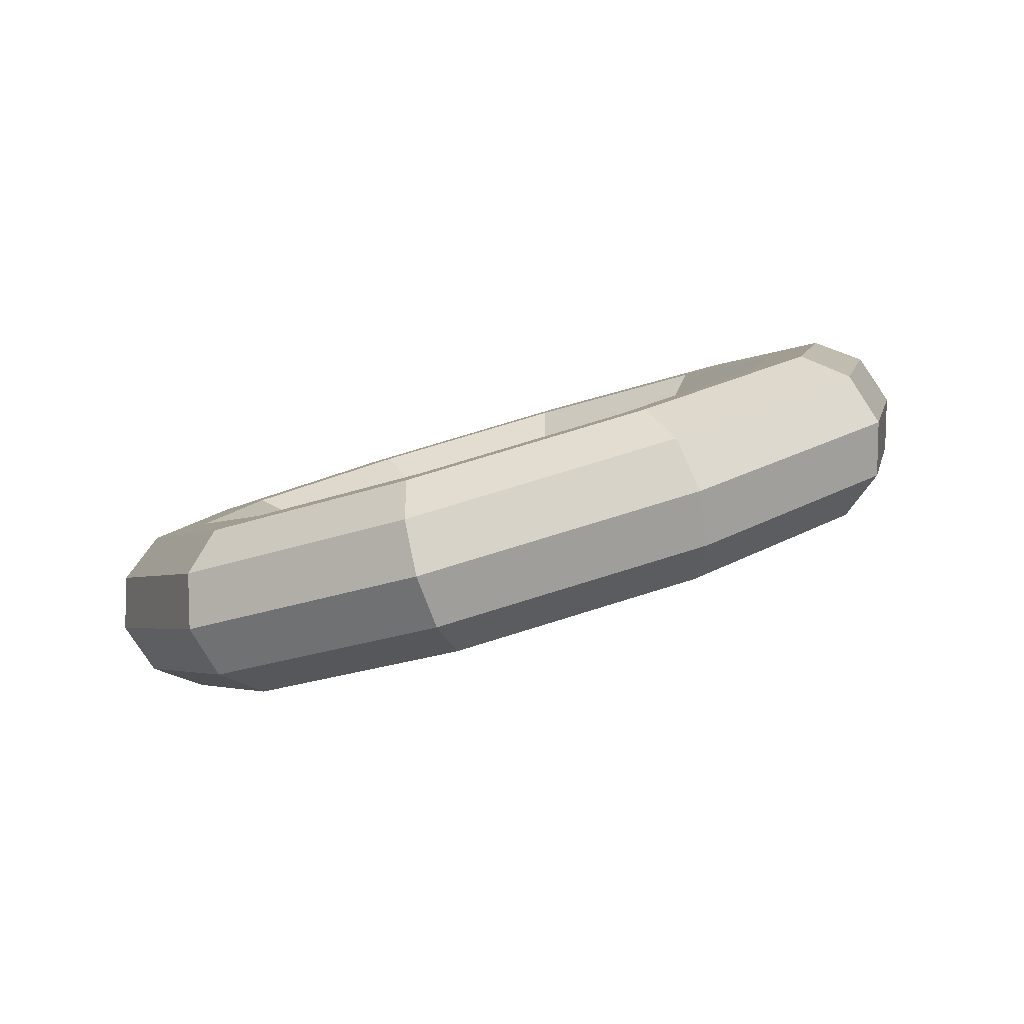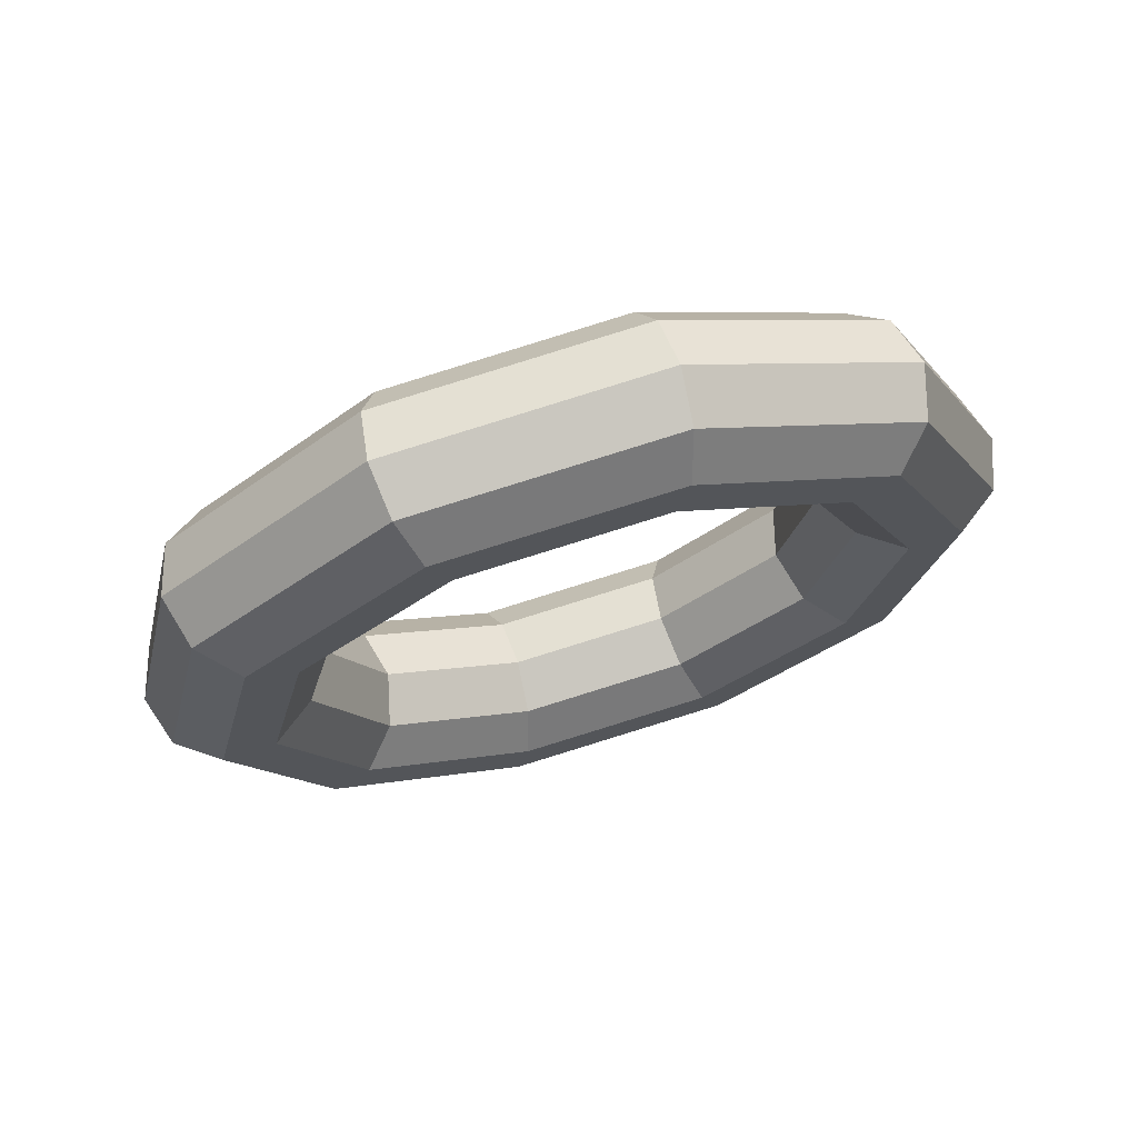
<metadata>
{"format":"obj","ext":"obj","renderer":"f3d","projection":"perspective","resolution":1024,"background":"white","views":[{"elev":2.7,"azim":-5.9,"up":"+Z"},{"elev":-18.1,"azim":5.1,"up":"+Z"}]}
</metadata>
<code>
v 0.2326 0.7462 0.06827
v 0.609 0.4612 0.1787
v 0.2042 0.7937 0.2201
v 0.2042 0.7937 0.2201
v 0.609 0.4612 0.1787
v 0.6045 0.4905 0.3376
v -0.2326 0.7462 -0.06827
v 0.2326 0.7462 0.06827
v -0.2907 0.7937 0.07488
v -0.2907 0.7937 0.07488
v 0.2326 0.7462 0.06827
v 0.2042 0.7937 0.2201
v -0.609 0.4612 -0.1787
v -0.2326 0.7462 -0.06827
v -0.6911 0.4905 -0.04261
v -0.6911 0.4905 -0.04261
v -0.2326 0.7462 -0.06827
v -0.2907 0.7937 0.07488
v -0.7528 0 -0.2209
v -0.609 0.4612 -0.1787
v -0.844 0 -0.08749
v -0.844 0 -0.08749
v -0.609 0.4612 -0.1787
v -0.6911 0.4905 -0.04261
v -0.609 -0.4612 -0.1787
v -0.7528 0 -0.2209
v -0.6911 -0.4905 -0.04261
v -0.6911 -0.4905 -0.04261
v -0.7528 0 -0.2209
v -0.844 0 -0.08749
v -0.2326 -0.7462 -0.06827
v -0.609 -0.4612 -0.1787
v -0.2907 -0.7937 0.07488
v -0.2907 -0.7937 0.07488
v -0.609 -0.4612 -0.1787
v -0.6911 -0.4905 -0.04261
v 0.2326 -0.7462 0.06827
v -0.2326 -0.7462 -0.06827
v 0.2042 -0.7937 0.2201
v 0.2042 -0.7937 0.2201
v -0.2326 -0.7462 -0.06827
v -0.2907 -0.7937 0.07488
v 0.609 -0.4612 0.1787
v 0.2326 -0.7462 0.06827
v 0.6045 -0.4905 0.3376
v 0.6045 -0.4905 0.3376
v 0.2326 -0.7462 0.06827
v 0.2042 -0.7937 0.2201
v 0.7528 0 0.2209
v 0.609 -0.4612 0.1787
v 0.7575 0 0.3825
v 0.7575 0 0.3825
v 0.609 -0.4612 0.1787
v 0.6045 -0.4905 0.3376
v 0.609 0.4612 0.1787
v 0.7528 0 0.2209
v 0.6045 0.4905 0.3376
v 0.6045 0.4905 0.3376
v 0.7528 0 0.2209
v 0.7575 0 0.3825
v 0.2042 0.7937 0.2201
v 0.6045 0.4905 0.3376
v 0.2162 0.918 0.3227
v 0.2162 0.918 0.3227
v 0.6045 0.4905 0.3376
v 0.6793 0.5674 0.4586
v -0.2907 0.7937 0.07488
v 0.2042 0.7937 0.2201
v -0.3563 0.918 0.1547
v -0.3563 0.918 0.1547
v 0.2042 0.7937 0.2201
v 0.2162 0.918 0.3227
v -0.6911 0.4905 -0.04261
v -0.2907 0.7937 0.07488
v -0.8194 0.5674 0.01876
v -0.8194 0.5674 0.01876
v -0.2907 0.7937 0.07488
v -0.3563 0.918 0.1547
v -0.844 0 -0.08749
v -0.6911 0.4905 -0.04261
v -0.9963 0 -0.03315
v -0.9963 0 -0.03315
v -0.6911 0.4905 -0.04261
v -0.8194 0.5674 0.01876
v -0.6911 -0.4905 -0.04261
v -0.844 0 -0.08749
v -0.8194 -0.5674 0.01876
v -0.8194 -0.5674 0.01876
v -0.844 0 -0.08749
v -0.9963 0 -0.03315
v -0.2907 -0.7937 0.07488
v -0.6911 -0.4905 -0.04261
v -0.3563 -0.918 0.1547
v -0.3563 -0.918 0.1547
v -0.6911 -0.4905 -0.04261
v -0.8194 -0.5674 0.01876
v 0.2042 -0.7937 0.2201
v -0.2907 -0.7937 0.07488
v 0.2162 -0.918 0.3227
v 0.2162 -0.918 0.3227
v -0.2907 -0.7937 0.07488
v -0.3563 -0.918 0.1547
v 0.6045 -0.4905 0.3376
v 0.2042 -0.7937 0.2201
v 0.6793 -0.5674 0.4586
v 0.6793 -0.5674 0.4586
v 0.2042 -0.7937 0.2201
v 0.2162 -0.918 0.3227
v 0.7575 0 0.3825
v 0.6045 -0.4905 0.3376
v 0.8562 0 0.5105
v 0.8562 0 0.5105
v 0.6045 -0.4905 0.3376
v 0.6793 -0.5674 0.4586
v 0.6045 0.4905 0.3376
v 0.7575 0 0.3825
v 0.6793 0.5674 0.4586
v 0.6793 0.5674 0.4586
v 0.7575 0 0.3825
v 0.8562 0 0.5105
v 0.2162 0.918 0.3227
v 0.6793 0.5674 0.4586
v 0.2641 1.072 0.3367
v 0.2641 1.072 0.3367
v 0.6793 0.5674 0.4586
v 0.8048 0.6624 0.4954
v -0.3563 0.918 0.1547
v 0.2162 0.918 0.3227
v -0.4042 1.072 0.1406
v -0.4042 1.072 0.1406
v 0.2162 0.918 0.3227
v 0.2641 1.072 0.3367
v -0.8194 0.5674 0.01876
v -0.3563 0.918 0.1547
v -0.9448 0.6624 -0.01806
v -0.9448 0.6624 -0.01806
v -0.3563 0.918 0.1547
v -0.4042 1.072 0.1406
v -0.9963 0 -0.03315
v -0.8194 0.5674 0.01876
v -1.151 0 -0.07866
v -1.151 0 -0.07866
v -0.8194 0.5674 0.01876
v -0.9448 0.6624 -0.01806
v -0.8194 -0.5674 0.01876
v -0.9963 0 -0.03315
v -0.9448 -0.6624 -0.01806
v -0.9448 -0.6624 -0.01806
v -0.9963 0 -0.03315
v -1.151 0 -0.07866
v -0.3563 -0.918 0.1547
v -0.8194 -0.5674 0.01876
v -0.4042 -1.072 0.1406
v -0.4042 -1.072 0.1406
v -0.8194 -0.5674 0.01876
v -0.9448 -0.6624 -0.01806
v 0.2162 -0.918 0.3227
v -0.3563 -0.918 0.1547
v 0.2641 -1.072 0.3367
v 0.2641 -1.072 0.3367
v -0.3563 -0.918 0.1547
v -0.4042 -1.072 0.1406
v 0.6793 -0.5674 0.4586
v 0.2162 -0.918 0.3227
v 0.8048 -0.6624 0.4954
v 0.8048 -0.6624 0.4954
v 0.2162 -0.918 0.3227
v 0.2641 -1.072 0.3367
v 0.8562 0 0.5105
v 0.6793 -0.5674 0.4586
v 1.011 0 0.556
v 1.011 0 0.556
v 0.6793 -0.5674 0.4586
v 0.8048 -0.6624 0.4954
v 0.6793 0.5674 0.4586
v 0.8562 0 0.5105
v 0.8048 0.6624 0.4954
v 0.8048 0.6624 0.4954
v 0.8562 0 0.5105
v 1.011 0 0.556
v 0.2641 1.072 0.3367
v 0.8048 0.6624 0.4954
v 0.3296 1.196 0.2569
v 0.3296 1.196 0.2569
v 0.8048 0.6624 0.4954
v 0.933 0.7392 0.434
v -0.4042 1.072 0.1406
v 0.2641 1.072 0.3367
v -0.4162 1.196 0.03807
v -0.4162 1.196 0.03807
v 0.2641 1.072 0.3367
v 0.3296 1.196 0.2569
v -0.9448 0.6624 -0.01806
v -0.4042 1.072 0.1406
v -1.02 0.7392 -0.139
v -1.02 0.7392 -0.139
v -0.4042 1.072 0.1406
v -0.4162 1.196 0.03807
v -1.151 0 -0.07866
v -0.9448 0.6624 -0.01806
v -1.25 0 -0.2066
v -1.25 0 -0.2066
v -0.9448 0.6624 -0.01806
v -1.02 0.7392 -0.139
v -0.9448 -0.6624 -0.01806
v -1.151 0 -0.07866
v -1.02 -0.7392 -0.139
v -1.02 -0.7392 -0.139
v -1.151 0 -0.07866
v -1.25 0 -0.2066
v -0.4042 -1.072 0.1406
v -0.9448 -0.6624 -0.01806
v -0.4162 -1.196 0.03807
v -0.4162 -1.196 0.03807
v -0.9448 -0.6624 -0.01806
v -1.02 -0.7392 -0.139
v 0.2641 -1.072 0.3367
v -0.4042 -1.072 0.1406
v 0.3296 -1.196 0.2569
v 0.3296 -1.196 0.2569
v -0.4042 -1.072 0.1406
v -0.4162 -1.196 0.03807
v 0.8048 -0.6624 0.4954
v 0.2641 -1.072 0.3367
v 0.933 -0.7392 0.434
v 0.933 -0.7392 0.434
v 0.2641 -1.072 0.3367
v 0.3296 -1.196 0.2569
v 1.011 0 0.556
v 0.8048 -0.6624 0.4954
v 1.163 0 0.5016
v 1.163 0 0.5016
v 0.8048 -0.6624 0.4954
v 0.933 -0.7392 0.434
v 0.8048 0.6624 0.4954
v 1.011 0 0.556
v 0.933 0.7392 0.434
v 0.933 0.7392 0.434
v 1.011 0 0.556
v 1.163 0 0.5016
v 0.3296 1.196 0.2569
v 0.933 0.7392 0.434
v 0.3877 1.244 0.1138
v 0.3877 1.244 0.1138
v 0.933 0.7392 0.434
v 1.015 0.7686 0.2979
v -0.4162 1.196 0.03807
v 0.3296 1.196 0.2569
v -0.3877 1.244 -0.1138
v -0.3877 1.244 -0.1138
v 0.3296 1.196 0.2569
v 0.3877 1.244 0.1138
v -1.02 0.7392 -0.139
v -0.4162 1.196 0.03807
v -1.015 0.7686 -0.2979
v -1.015 0.7686 -0.2979
v -0.4162 1.196 0.03807
v -0.3877 1.244 -0.1138
v -1.25 0 -0.2066
v -1.02 0.7392 -0.139
v -1.255 0 -0.3682
v -1.255 0 -0.3682
v -1.02 0.7392 -0.139
v -1.015 0.7686 -0.2979
v -1.02 -0.7392 -0.139
v -1.25 0 -0.2066
v -1.015 -0.7686 -0.2979
v -1.015 -0.7686 -0.2979
v -1.25 0 -0.2066
v -1.255 0 -0.3682
v -0.4162 -1.196 0.03807
v -1.02 -0.7392 -0.139
v -0.3877 -1.244 -0.1138
v -0.3877 -1.244 -0.1138
v -1.02 -0.7392 -0.139
v -1.015 -0.7686 -0.2979
v 0.3296 -1.196 0.2569
v -0.4162 -1.196 0.03807
v 0.3877 -1.244 0.1138
v 0.3877 -1.244 0.1138
v -0.4162 -1.196 0.03807
v -0.3877 -1.244 -0.1138
v 0.933 -0.7392 0.434
v 0.3296 -1.196 0.2569
v 1.015 -0.7686 0.2979
v 1.015 -0.7686 0.2979
v 0.3296 -1.196 0.2569
v 0.3877 -1.244 0.1138
v 1.163 0 0.5016
v 0.933 -0.7392 0.434
v 1.255 0 0.3682
v 1.255 0 0.3682
v 0.933 -0.7392 0.434
v 1.015 -0.7686 0.2979
v 0.933 0.7392 0.434
v 1.163 0 0.5016
v 1.015 0.7686 0.2979
v 1.015 0.7686 0.2979
v 1.163 0 0.5016
v 1.255 0 0.3682
v 0.3877 1.244 0.1138
v 1.015 0.7686 0.2979
v 0.4162 1.196 -0.03807
v 0.4162 1.196 -0.03807
v 1.015 0.7686 0.2979
v 1.02 0.7392 0.139
v -0.3877 1.244 -0.1138
v 0.3877 1.244 0.1138
v -0.3296 1.196 -0.2569
v -0.3296 1.196 -0.2569
v 0.3877 1.244 0.1138
v 0.4162 1.196 -0.03807
v -1.015 0.7686 -0.2979
v -0.3877 1.244 -0.1138
v -0.933 0.7392 -0.434
v -0.933 0.7392 -0.434
v -0.3877 1.244 -0.1138
v -0.3296 1.196 -0.2569
v -1.255 0 -0.3682
v -1.015 0.7686 -0.2979
v -1.163 0 -0.5016
v -1.163 0 -0.5016
v -1.015 0.7686 -0.2979
v -0.933 0.7392 -0.434
v -1.015 -0.7686 -0.2979
v -1.255 0 -0.3682
v -0.933 -0.7392 -0.434
v -0.933 -0.7392 -0.434
v -1.255 0 -0.3682
v -1.163 0 -0.5016
v -0.3877 -1.244 -0.1138
v -1.015 -0.7686 -0.2979
v -0.3296 -1.196 -0.2569
v -0.3296 -1.196 -0.2569
v -1.015 -0.7686 -0.2979
v -0.933 -0.7392 -0.434
v 0.3877 -1.244 0.1138
v -0.3877 -1.244 -0.1138
v 0.4162 -1.196 -0.03807
v 0.4162 -1.196 -0.03807
v -0.3877 -1.244 -0.1138
v -0.3296 -1.196 -0.2569
v 1.015 -0.7686 0.2979
v 0.3877 -1.244 0.1138
v 1.02 -0.7392 0.139
v 1.02 -0.7392 0.139
v 0.3877 -1.244 0.1138
v 0.4162 -1.196 -0.03807
v 1.255 0 0.3682
v 1.015 -0.7686 0.2979
v 1.25 0 0.2066
v 1.25 0 0.2066
v 1.015 -0.7686 0.2979
v 1.02 -0.7392 0.139
v 1.015 0.7686 0.2979
v 1.255 0 0.3682
v 1.02 0.7392 0.139
v 1.02 0.7392 0.139
v 1.255 0 0.3682
v 1.25 0 0.2066
v 0.4162 1.196 -0.03807
v 1.02 0.7392 0.139
v 0.4042 1.072 -0.1406
v 0.4042 1.072 -0.1406
v 1.02 0.7392 0.139
v 0.9448 0.6624 0.01806
v -0.3296 1.196 -0.2569
v 0.4162 1.196 -0.03807
v -0.2641 1.072 -0.3367
v -0.2641 1.072 -0.3367
v 0.4162 1.196 -0.03807
v 0.4042 1.072 -0.1406
v -0.933 0.7392 -0.434
v -0.3296 1.196 -0.2569
v -0.8048 0.6624 -0.4954
v -0.8048 0.6624 -0.4954
v -0.3296 1.196 -0.2569
v -0.2641 1.072 -0.3367
v -1.163 0 -0.5016
v -0.933 0.7392 -0.434
v -1.011 0 -0.556
v -1.011 0 -0.556
v -0.933 0.7392 -0.434
v -0.8048 0.6624 -0.4954
v -0.933 -0.7392 -0.434
v -1.163 0 -0.5016
v -0.8048 -0.6624 -0.4954
v -0.8048 -0.6624 -0.4954
v -1.163 0 -0.5016
v -1.011 0 -0.556
v -0.3296 -1.196 -0.2569
v -0.933 -0.7392 -0.434
v -0.2641 -1.072 -0.3367
v -0.2641 -1.072 -0.3367
v -0.933 -0.7392 -0.434
v -0.8048 -0.6624 -0.4954
v 0.4162 -1.196 -0.03807
v -0.3296 -1.196 -0.2569
v 0.4042 -1.072 -0.1406
v 0.4042 -1.072 -0.1406
v -0.3296 -1.196 -0.2569
v -0.2641 -1.072 -0.3367
v 1.02 -0.7392 0.139
v 0.4162 -1.196 -0.03807
v 0.9448 -0.6624 0.01806
v 0.9448 -0.6624 0.01806
v 0.4162 -1.196 -0.03807
v 0.4042 -1.072 -0.1406
v 1.25 0 0.2066
v 1.02 -0.7392 0.139
v 1.151 0 0.07866
v 1.151 0 0.07866
v 1.02 -0.7392 0.139
v 0.9448 -0.6624 0.01806
v 1.02 0.7392 0.139
v 1.25 0 0.2066
v 0.9448 0.6624 0.01806
v 0.9448 0.6624 0.01806
v 1.25 0 0.2066
v 1.151 0 0.07866
v 0.4042 1.072 -0.1406
v 0.9448 0.6624 0.01806
v 0.3563 0.918 -0.1547
v 0.3563 0.918 -0.1547
v 0.9448 0.6624 0.01806
v 0.8194 0.5674 -0.01876
v -0.2641 1.072 -0.3367
v 0.4042 1.072 -0.1406
v -0.2162 0.918 -0.3227
v -0.2162 0.918 -0.3227
v 0.4042 1.072 -0.1406
v 0.3563 0.918 -0.1547
v -0.8048 0.6624 -0.4954
v -0.2641 1.072 -0.3367
v -0.6793 0.5674 -0.4586
v -0.6793 0.5674 -0.4586
v -0.2641 1.072 -0.3367
v -0.2162 0.918 -0.3227
v -1.011 0 -0.556
v -0.8048 0.6624 -0.4954
v -0.8562 0 -0.5105
v -0.8562 0 -0.5105
v -0.8048 0.6624 -0.4954
v -0.6793 0.5674 -0.4586
v -0.8048 -0.6624 -0.4954
v -1.011 0 -0.556
v -0.6793 -0.5674 -0.4586
v -0.6793 -0.5674 -0.4586
v -1.011 0 -0.556
v -0.8562 0 -0.5105
v -0.2641 -1.072 -0.3367
v -0.8048 -0.6624 -0.4954
v -0.2162 -0.918 -0.3227
v -0.2162 -0.918 -0.3227
v -0.8048 -0.6624 -0.4954
v -0.6793 -0.5674 -0.4586
v 0.4042 -1.072 -0.1406
v -0.2641 -1.072 -0.3367
v 0.3563 -0.918 -0.1547
v 0.3563 -0.918 -0.1547
v -0.2641 -1.072 -0.3367
v -0.2162 -0.918 -0.3227
v 0.9448 -0.6624 0.01806
v 0.4042 -1.072 -0.1406
v 0.8194 -0.5674 -0.01876
v 0.8194 -0.5674 -0.01876
v 0.4042 -1.072 -0.1406
v 0.3563 -0.918 -0.1547
v 1.151 0 0.07866
v 0.9448 -0.6624 0.01806
v 0.9963 0 0.03315
v 0.9963 0 0.03315
v 0.9448 -0.6624 0.01806
v 0.8194 -0.5674 -0.01876
v 0.9448 0.6624 0.01806
v 1.151 0 0.07866
v 0.8194 0.5674 -0.01876
v 0.8194 0.5674 -0.01876
v 1.151 0 0.07866
v 0.9963 0 0.03315
v 0.3563 0.918 -0.1547
v 0.8194 0.5674 -0.01876
v 0.2907 0.7937 -0.07488
v 0.2907 0.7937 -0.07488
v 0.8194 0.5674 -0.01876
v 0.6911 0.4905 0.04261
v -0.2162 0.918 -0.3227
v 0.3563 0.918 -0.1547
v -0.2042 0.7937 -0.2201
v -0.2042 0.7937 -0.2201
v 0.3563 0.918 -0.1547
v 0.2907 0.7937 -0.07488
v -0.6793 0.5674 -0.4586
v -0.2162 0.918 -0.3227
v -0.6045 0.4905 -0.3376
v -0.6045 0.4905 -0.3376
v -0.2162 0.918 -0.3227
v -0.2042 0.7937 -0.2201
v -0.8562 0 -0.5105
v -0.6793 0.5674 -0.4586
v -0.7575 0 -0.3825
v -0.7575 0 -0.3825
v -0.6793 0.5674 -0.4586
v -0.6045 0.4905 -0.3376
v -0.6793 -0.5674 -0.4586
v -0.8562 0 -0.5105
v -0.6045 -0.4905 -0.3376
v -0.6045 -0.4905 -0.3376
v -0.8562 0 -0.5105
v -0.7575 0 -0.3825
v -0.2162 -0.918 -0.3227
v -0.6793 -0.5674 -0.4586
v -0.2042 -0.7937 -0.2201
v -0.2042 -0.7937 -0.2201
v -0.6793 -0.5674 -0.4586
v -0.6045 -0.4905 -0.3376
v 0.3563 -0.918 -0.1547
v -0.2162 -0.918 -0.3227
v 0.2907 -0.7937 -0.07488
v 0.2907 -0.7937 -0.07488
v -0.2162 -0.918 -0.3227
v -0.2042 -0.7937 -0.2201
v 0.8194 -0.5674 -0.01876
v 0.3563 -0.918 -0.1547
v 0.6911 -0.4905 0.04261
v 0.6911 -0.4905 0.04261
v 0.3563 -0.918 -0.1547
v 0.2907 -0.7937 -0.07488
v 0.9963 0 0.03315
v 0.8194 -0.5674 -0.01876
v 0.844 0 0.08749
v 0.844 0 0.08749
v 0.8194 -0.5674 -0.01876
v 0.6911 -0.4905 0.04261
v 0.8194 0.5674 -0.01876
v 0.9963 0 0.03315
v 0.6911 0.4905 0.04261
v 0.6911 0.4905 0.04261
v 0.9963 0 0.03315
v 0.844 0 0.08749
v 0.2907 0.7937 -0.07488
v 0.6911 0.4905 0.04261
v 0.2326 0.7462 0.06827
v 0.2326 0.7462 0.06827
v 0.6911 0.4905 0.04261
v 0.609 0.4612 0.1787
v -0.2042 0.7937 -0.2201
v 0.2907 0.7937 -0.07488
v -0.2326 0.7462 -0.06827
v -0.2326 0.7462 -0.06827
v 0.2907 0.7937 -0.07488
v 0.2326 0.7462 0.06827
v -0.6045 0.4905 -0.3376
v -0.2042 0.7937 -0.2201
v -0.609 0.4612 -0.1787
v -0.609 0.4612 -0.1787
v -0.2042 0.7937 -0.2201
v -0.2326 0.7462 -0.06827
v -0.7575 0 -0.3825
v -0.6045 0.4905 -0.3376
v -0.7528 0 -0.2209
v -0.7528 0 -0.2209
v -0.6045 0.4905 -0.3376
v -0.609 0.4612 -0.1787
v -0.6045 -0.4905 -0.3376
v -0.7575 0 -0.3825
v -0.609 -0.4612 -0.1787
v -0.609 -0.4612 -0.1787
v -0.7575 0 -0.3825
v -0.7528 0 -0.2209
v -0.2042 -0.7937 -0.2201
v -0.6045 -0.4905 -0.3376
v -0.2326 -0.7462 -0.06827
v -0.2326 -0.7462 -0.06827
v -0.6045 -0.4905 -0.3376
v -0.609 -0.4612 -0.1787
v 0.2907 -0.7937 -0.07488
v -0.2042 -0.7937 -0.2201
v 0.2326 -0.7462 0.06827
v 0.2326 -0.7462 0.06827
v -0.2042 -0.7937 -0.2201
v -0.2326 -0.7462 -0.06827
v 0.6911 -0.4905 0.04261
v 0.2907 -0.7937 -0.07488
v 0.609 -0.4612 0.1787
v 0.609 -0.4612 0.1787
v 0.2907 -0.7937 -0.07488
v 0.2326 -0.7462 0.06827
v 0.844 0 0.08749
v 0.6911 -0.4905 0.04261
v 0.7528 0 0.2209
v 0.7528 0 0.2209
v 0.6911 -0.4905 0.04261
v 0.609 -0.4612 0.1787
v 0.6911 0.4905 0.04261
v 0.844 0 0.08749
v 0.609 0.4612 0.1787
v 0.609 0.4612 0.1787
v 0.844 0 0.08749
v 0.7528 0 0.2209
f 1 2 3
f 4 5 6
f 7 8 9
f 10 11 12
f 13 14 15
f 16 17 18
f 19 20 21
f 22 23 24
f 25 26 27
f 28 29 30
f 31 32 33
f 34 35 36
f 37 38 39
f 40 41 42
f 43 44 45
f 46 47 48
f 49 50 51
f 52 53 54
f 55 56 57
f 58 59 60
f 61 62 63
f 64 65 66
f 67 68 69
f 70 71 72
f 73 74 75
f 76 77 78
f 79 80 81
f 82 83 84
f 85 86 87
f 88 89 90
f 91 92 93
f 94 95 96
f 97 98 99
f 100 101 102
f 103 104 105
f 106 107 108
f 109 110 111
f 112 113 114
f 115 116 117
f 118 119 120
f 121 122 123
f 124 125 126
f 127 128 129
f 130 131 132
f 133 134 135
f 136 137 138
f 139 140 141
f 142 143 144
f 145 146 147
f 148 149 150
f 151 152 153
f 154 155 156
f 157 158 159
f 160 161 162
f 163 164 165
f 166 167 168
f 169 170 171
f 172 173 174
f 175 176 177
f 178 179 180
f 181 182 183
f 184 185 186
f 187 188 189
f 190 191 192
f 193 194 195
f 196 197 198
f 199 200 201
f 202 203 204
f 205 206 207
f 208 209 210
f 211 212 213
f 214 215 216
f 217 218 219
f 220 221 222
f 223 224 225
f 226 227 228
f 229 230 231
f 232 233 234
f 235 236 237
f 238 239 240
f 241 242 243
f 244 245 246
f 247 248 249
f 250 251 252
f 253 254 255
f 256 257 258
f 259 260 261
f 262 263 264
f 265 266 267
f 268 269 270
f 271 272 273
f 274 275 276
f 277 278 279
f 280 281 282
f 283 284 285
f 286 287 288
f 289 290 291
f 292 293 294
f 295 296 297
f 298 299 300
f 301 302 303
f 304 305 306
f 307 308 309
f 310 311 312
f 313 314 315
f 316 317 318
f 319 320 321
f 322 323 324
f 325 326 327
f 328 329 330
f 331 332 333
f 334 335 336
f 337 338 339
f 340 341 342
f 343 344 345
f 346 347 348
f 349 350 351
f 352 353 354
f 355 356 357
f 358 359 360
f 361 362 363
f 364 365 366
f 367 368 369
f 370 371 372
f 373 374 375
f 376 377 378
f 379 380 381
f 382 383 384
f 385 386 387
f 388 389 390
f 391 392 393
f 394 395 396
f 397 398 399
f 400 401 402
f 403 404 405
f 406 407 408
f 409 410 411
f 412 413 414
f 415 416 417
f 418 419 420
f 421 422 423
f 424 425 426
f 427 428 429
f 430 431 432
f 433 434 435
f 436 437 438
f 439 440 441
f 442 443 444
f 445 446 447
f 448 449 450
f 451 452 453
f 454 455 456
f 457 458 459
f 460 461 462
f 463 464 465
f 466 467 468
f 469 470 471
f 472 473 474
f 475 476 477
f 478 479 480
f 481 482 483
f 484 485 486
f 487 488 489
f 490 491 492
f 493 494 495
f 496 497 498
f 499 500 501
f 502 503 504
f 505 506 507
f 508 509 510
f 511 512 513
f 514 515 516
f 517 518 519
f 520 521 522
f 523 524 525
f 526 527 528
f 529 530 531
f 532 533 534
f 535 536 537
f 538 539 540
f 541 542 543
f 544 545 546
f 547 548 549
f 550 551 552
f 553 554 555
f 556 557 558
f 559 560 561
f 562 563 564
f 565 566 567
f 568 569 570
f 571 572 573
f 574 575 576
f 577 578 579
f 580 581 582
f 583 584 585
f 586 587 588
f 589 590 591
f 592 593 594
f 595 596 597
f 598 599 600

</code>
